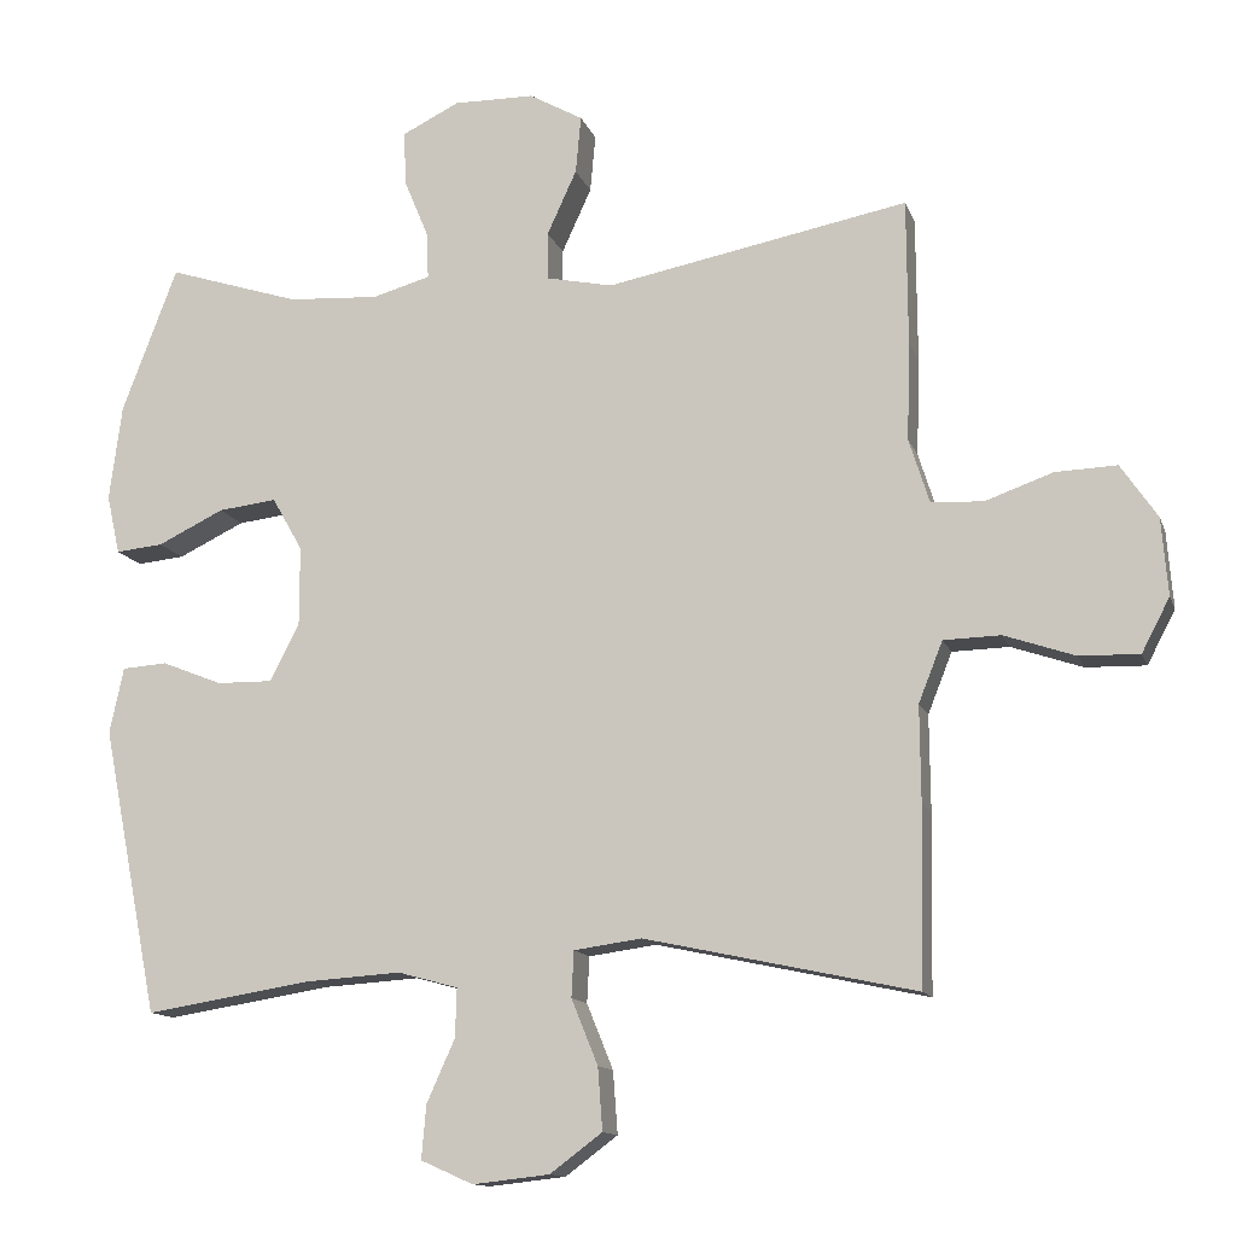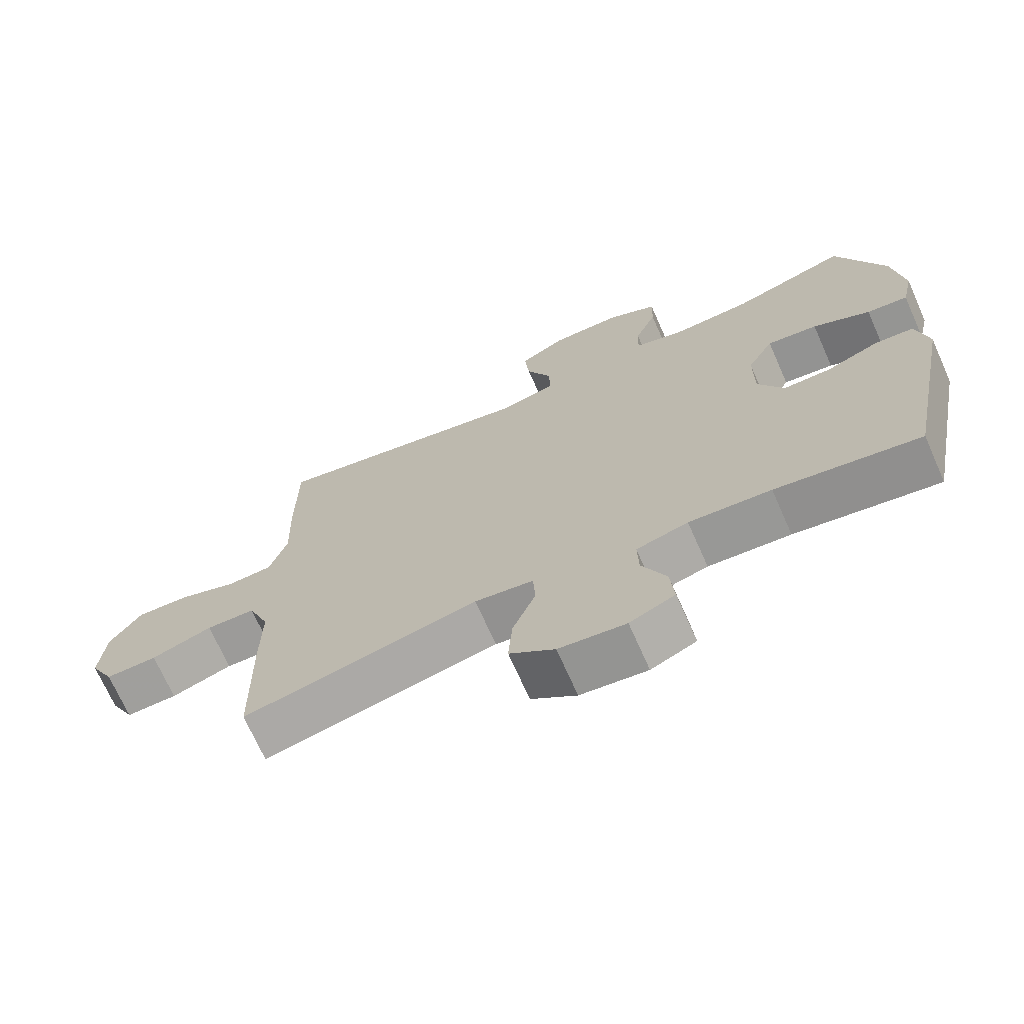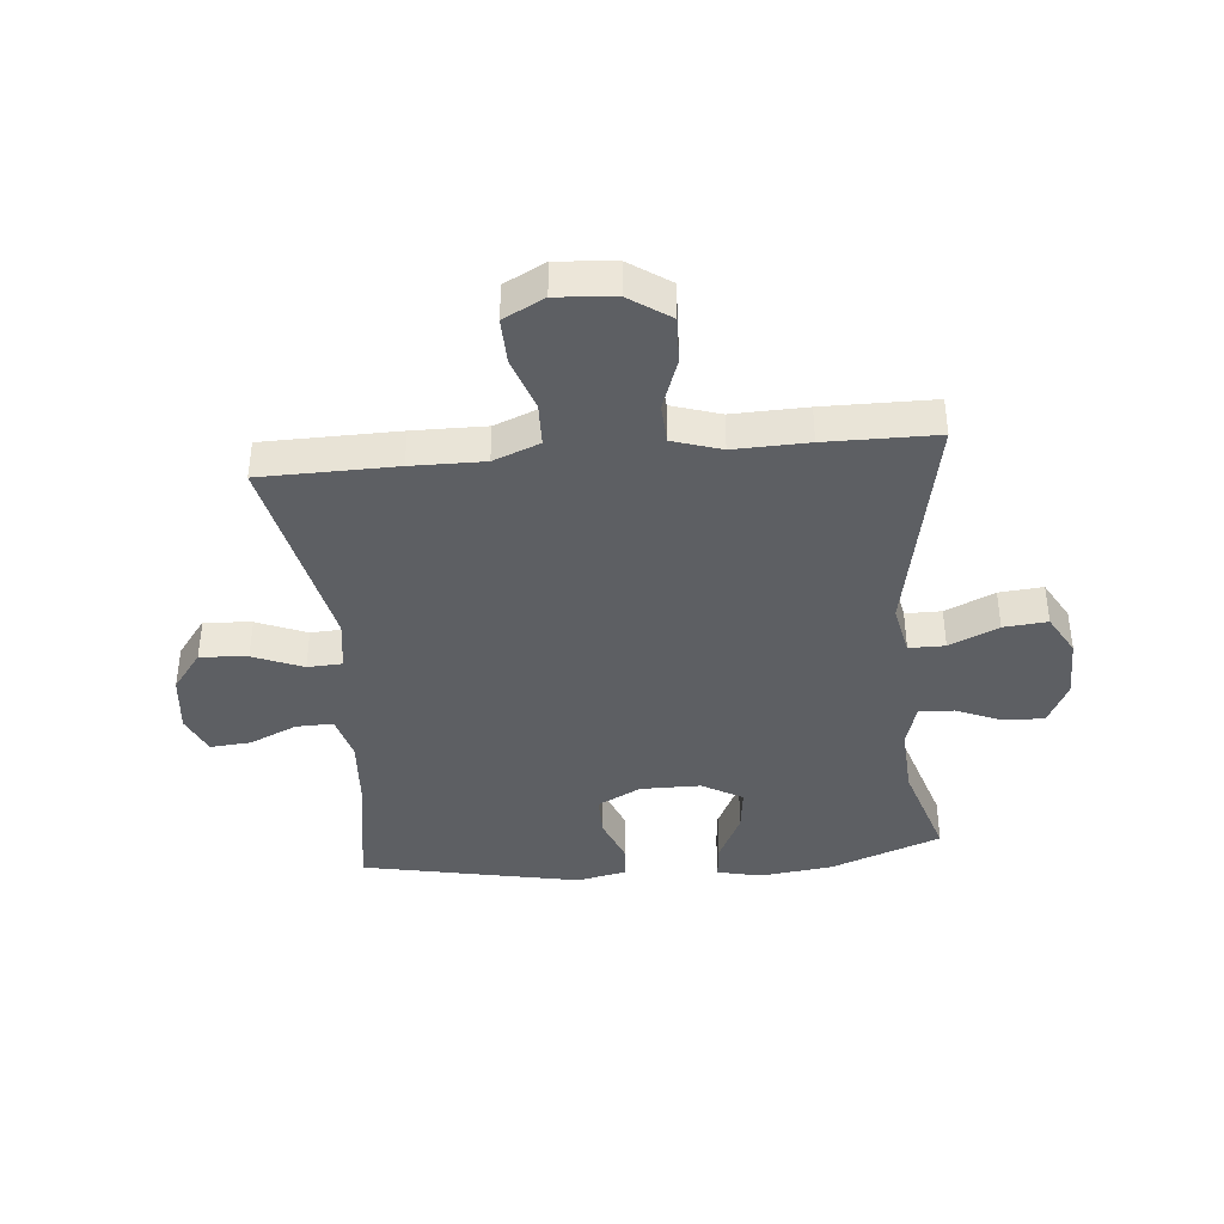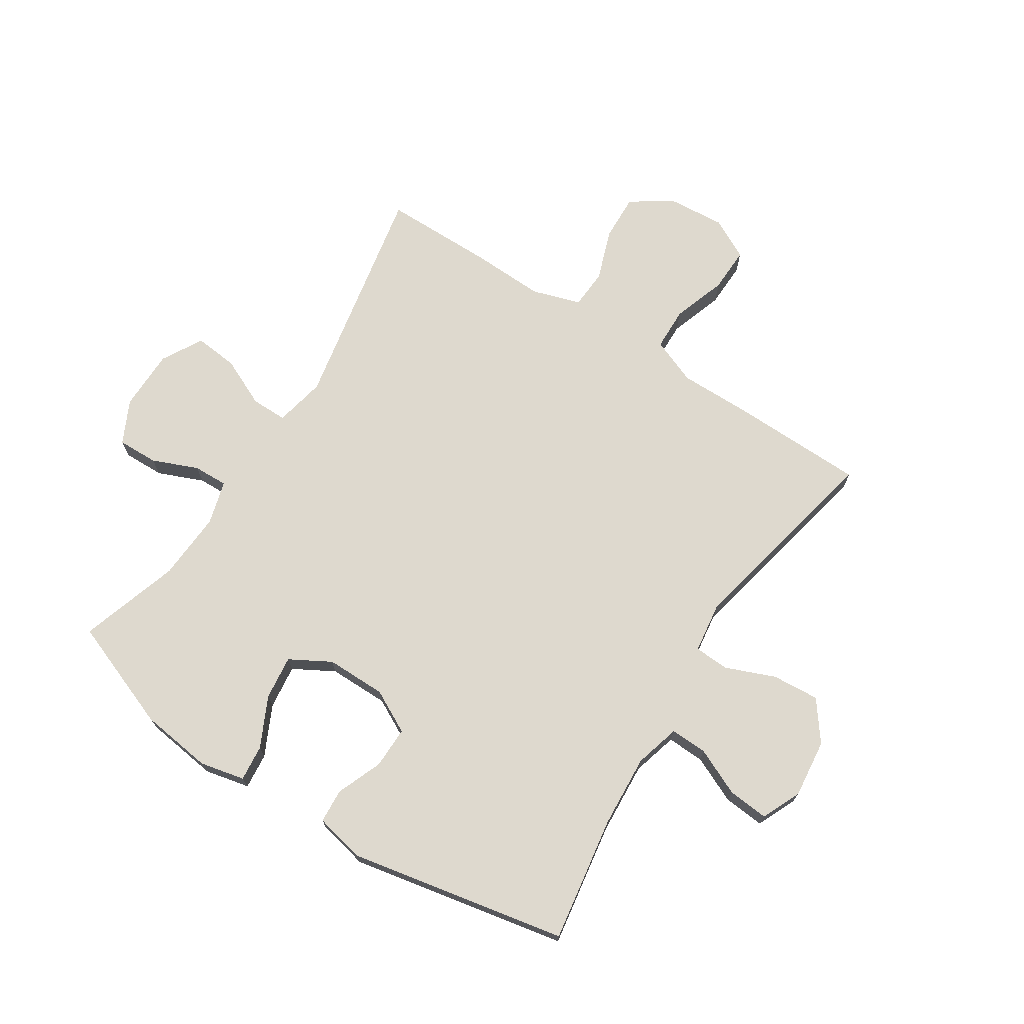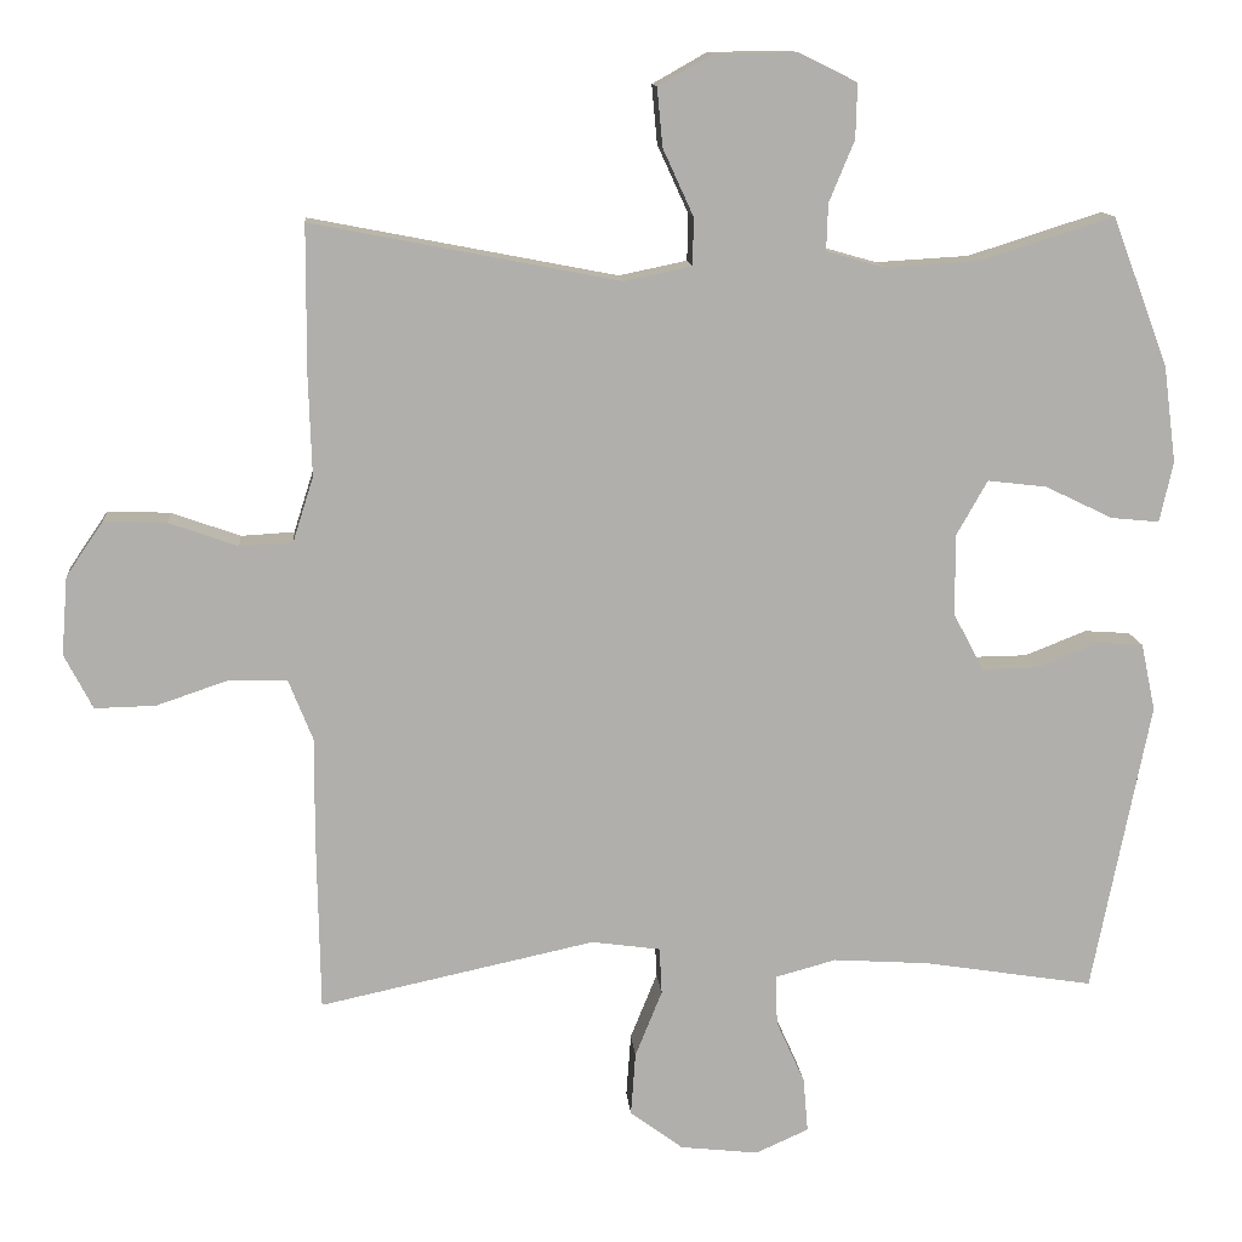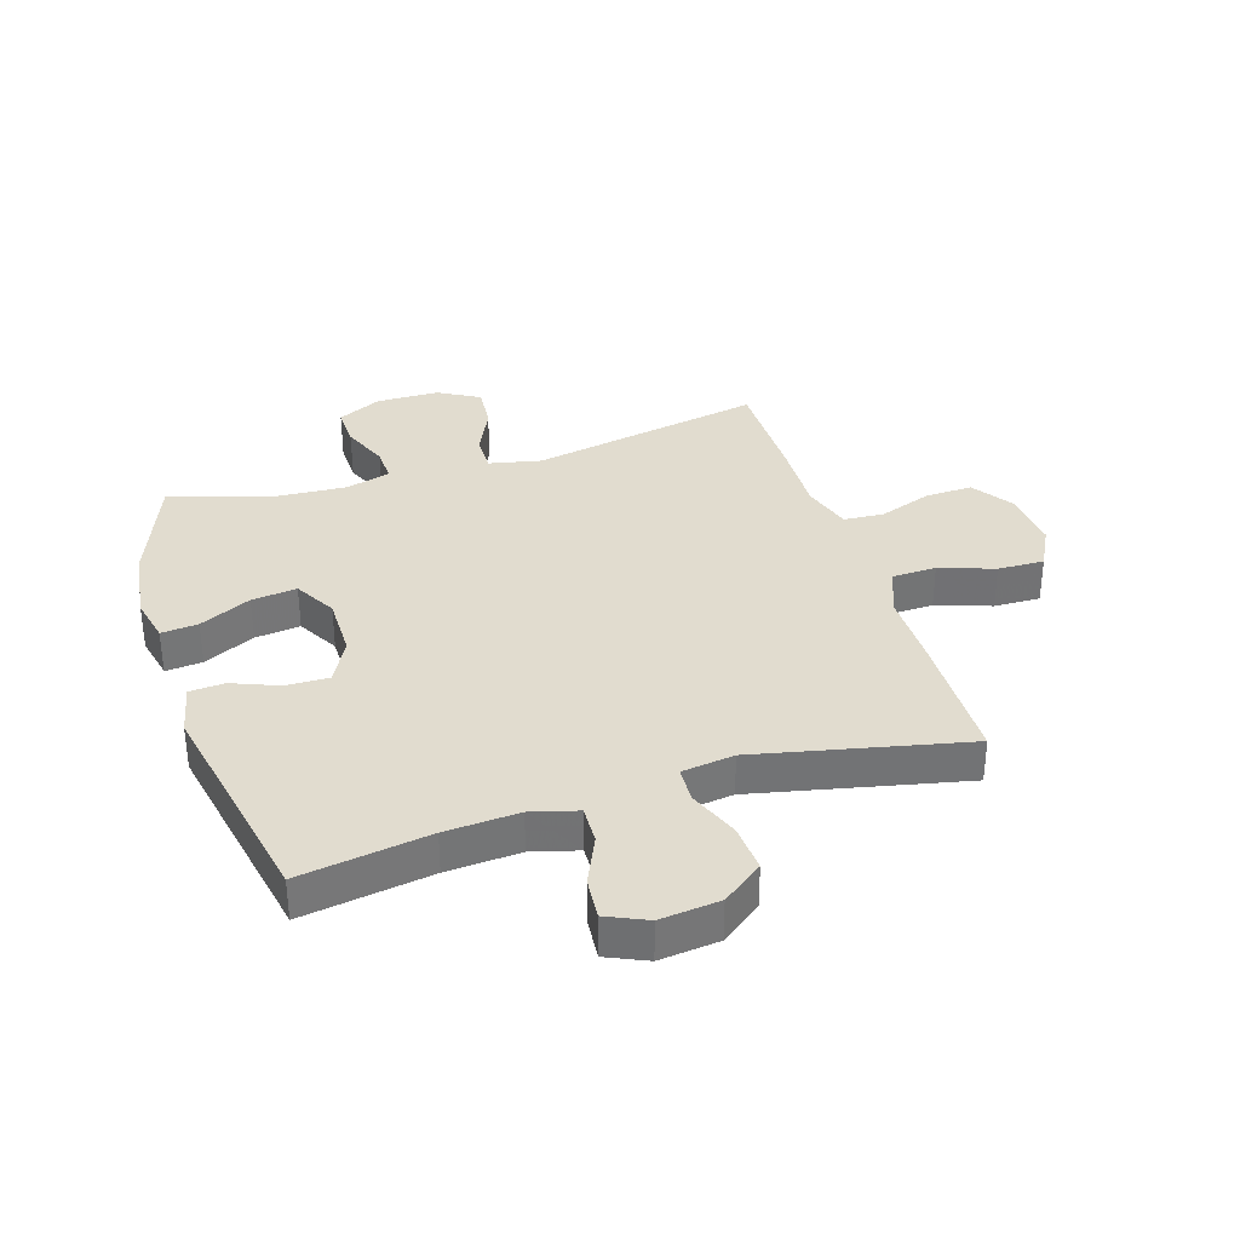
<metadata>
{"format":"obj","ext":"obj","renderer":"f3d","projection":"perspective","resolution":1024,"background":"white","views":[{"elev":-12.8,"azim":-164.6,"up":"+Z"},{"elev":-70.5,"azim":23.9,"up":"+Z"},{"elev":-39.8,"azim":-84.9,"up":"+Y"},{"elev":71.5,"azim":122.8,"up":"+Y"},{"elev":12.3,"azim":-4.8,"up":"+Z"},{"elev":34.5,"azim":162.6,"up":"+Y"}]}
</metadata>
<code>
v 0.5 0.07 0.5
v 0.571 0.07 0.313
v 0.587 0.07 0.19
v 0.57 0.07 0.114
v 0.509 0.07 0.12
v 0.424 0.07 0.161
v 0.349 0.07 0.17
v 0.31 0.07 0.101
v 0.31 0.07 -0.001
v 0.348 0.07 -0.074
v 0.419 0.07 -0.073
v 0.497 0.07 -0.042
v 0.555 0.07 -0.046
v 0.573 0.07 -0.131
v 0.5 0.07 -0.5
v 0.286 0.07 -0.466
v 0.164 0.07 -0.458
v 0.087 0.07 -0.479
v 0.089 0.07 -0.542
v 0.125 0.07 -0.622
v 0.131 0.07 -0.691
v 0.064 0.07 -0.721
v -0.035 0.07 -0.71
v -0.102 0.07 -0.66
v -0.096 0.07 -0.58
v -0.062 0.07 -0.496
v -0.065 0.07 -0.437
v -0.152 0.07 -0.425
v -0.5 0.07 -0.5
v -0.504 0.07 -0.272
v -0.503 0.07 -0.149
v -0.534 0.07 -0.071
v -0.607 0.07 -0.069
v -0.698 0.07 -0.1
v -0.775 0.07 -0.102
v -0.811 0.07 -0.033
v -0.803 0.07 0.066
v -0.756 0.07 0.135
v -0.677 0.07 0.132
v -0.59 0.07 0.101
v -0.523 0.07 0.105
v -0.497 0.07 0.187
v -0.501 0.07 0.313
v -0.5 0.07 0.5
v -0.112 0.07 0.425
v -0.026 0.07 0.443
v -0.026 0.07 0.504
v -0.064 0.07 0.587
v -0.071 0.07 0.661
v -0.002 0.07 0.7
v 0.102 0.07 0.701
v 0.175 0.07 0.665
v 0.173 0.07 0.596
v 0.141 0.07 0.519
v 0.139 0.07 0.46
v 0.213 0.07 0.439
v 0.33 0.07 0.446
v 0.5 0 0.5
v 0.571 0 0.313
v 0.587 0 0.19
v 0.57 0 0.114
v 0.509 0 0.12
v 0.424 0 0.161
v 0.349 0 0.17
v 0.31 0 0.101
v 0.31 0 -0.001
v 0.348 0 -0.074
v 0.419 0 -0.073
v 0.497 0 -0.042
v 0.555 0 -0.046
v 0.573 0 -0.131
v 0.5 0 -0.5
v 0.286 0 -0.466
v 0.164 0 -0.458
v 0.087 0 -0.479
v 0.089 0 -0.542
v 0.125 0 -0.622
v 0.131 0 -0.691
v 0.064 0 -0.721
v -0.035 0 -0.71
v -0.102 0 -0.66
v -0.096 0 -0.58
v -0.062 0 -0.496
v -0.065 0 -0.437
v -0.152 0 -0.425
v -0.5 0 -0.5
v -0.504 0 -0.272
v -0.503 0 -0.149
v -0.534 0 -0.071
v -0.607 0 -0.069
v -0.698 0 -0.1
v -0.775 0 -0.102
v -0.811 0 -0.033
v -0.803 0 0.066
v -0.756 0 0.135
v -0.677 0 0.132
v -0.59 0 0.101
v -0.523 0 0.105
v -0.497 0 0.187
v -0.501 0 0.313
v -0.5 0 0.5
v -0.112 0 0.425
v -0.026 0 0.443
v -0.026 0 0.504
v -0.064 0 0.587
v -0.071 0 0.661
v -0.002 0 0.7
v 0.102 0 0.701
v 0.175 0 0.665
v 0.173 0 0.596
v 0.141 0 0.519
v 0.139 0 0.46
v 0.213 0 0.439
v 0.33 0 0.446
f 51 52 53 54
f 51 54 55
f 50 51 55
f 47 48 49 50
f 46 47 50 55
f 45 46 55 56
f 42 43 44 45
f 41 42 45 56
f 37 38 39 40
f 37 40 41
f 36 37 41
f 33 34 35 36
f 32 33 36 41
f 31 32 41 56
f 28 29 30 31
f 27 28 31 56
f 23 24 25 26
f 19 20 21 22
f 18 19 22 23
f 13 14 15 16
f 11 12 13 16
f 10 11 16 17
f 9 10 17 18
f 3 4 5 6
f 3 6 7
f 57 1 2 3
f 57 3 7
f 56 57 7 8
f 23 26 27 56
f 18 23 56
f 8 9 18 56
f 111 110 109 108
f 112 111 108
f 112 108 107
f 107 106 105 104
f 112 107 104 103
f 113 112 103 102
f 102 101 100 99
f 113 102 99 98
f 97 96 95 94
f 98 97 94
f 98 94 93
f 93 92 91 90
f 98 93 90 89
f 113 98 89 88
f 88 87 86 85
f 113 88 85 84
f 83 82 81 80
f 79 78 77 76
f 80 79 76 75
f 73 72 71 70
f 73 70 69 68
f 74 73 68 67
f 75 74 67 66
f 63 62 61 60
f 64 63 60
f 60 59 58 114
f 64 60 114
f 65 64 114 113
f 113 84 83 80
f 113 80 75
f 113 75 66 65
f 1 58 59 2
f 2 59 60 3
f 3 60 61 4
f 4 61 62 5
f 5 62 63 6
f 6 63 64 7
f 7 64 65 8
f 8 65 66 9
f 9 66 67 10
f 10 67 68 11
f 11 68 69 12
f 12 69 70 13
f 13 70 71 14
f 14 71 72 15
f 15 72 73 16
f 16 73 74 17
f 17 74 75 18
f 18 75 76 19
f 19 76 77 20
f 20 77 78 21
f 21 78 79 22
f 22 79 80 23
f 23 80 81 24
f 24 81 82 25
f 25 82 83 26
f 26 83 84 27
f 27 84 85 28
f 28 85 86 29
f 29 86 87 30
f 30 87 88 31
f 31 88 89 32
f 32 89 90 33
f 33 90 91 34
f 34 91 92 35
f 35 92 93 36
f 36 93 94 37
f 37 94 95 38
f 38 95 96 39
f 39 96 97 40
f 40 97 98 41
f 41 98 99 42
f 42 99 100 43
f 43 100 101 44
f 44 101 102 45
f 45 102 103 46
f 46 103 104 47
f 47 104 105 48
f 48 105 106 49
f 49 106 107 50
f 50 107 108 51
f 51 108 109 52
f 52 109 110 53
f 53 110 111 54
f 54 111 112 55
f 55 112 113 56
f 56 113 114 57
f 57 114 58 1

</code>
